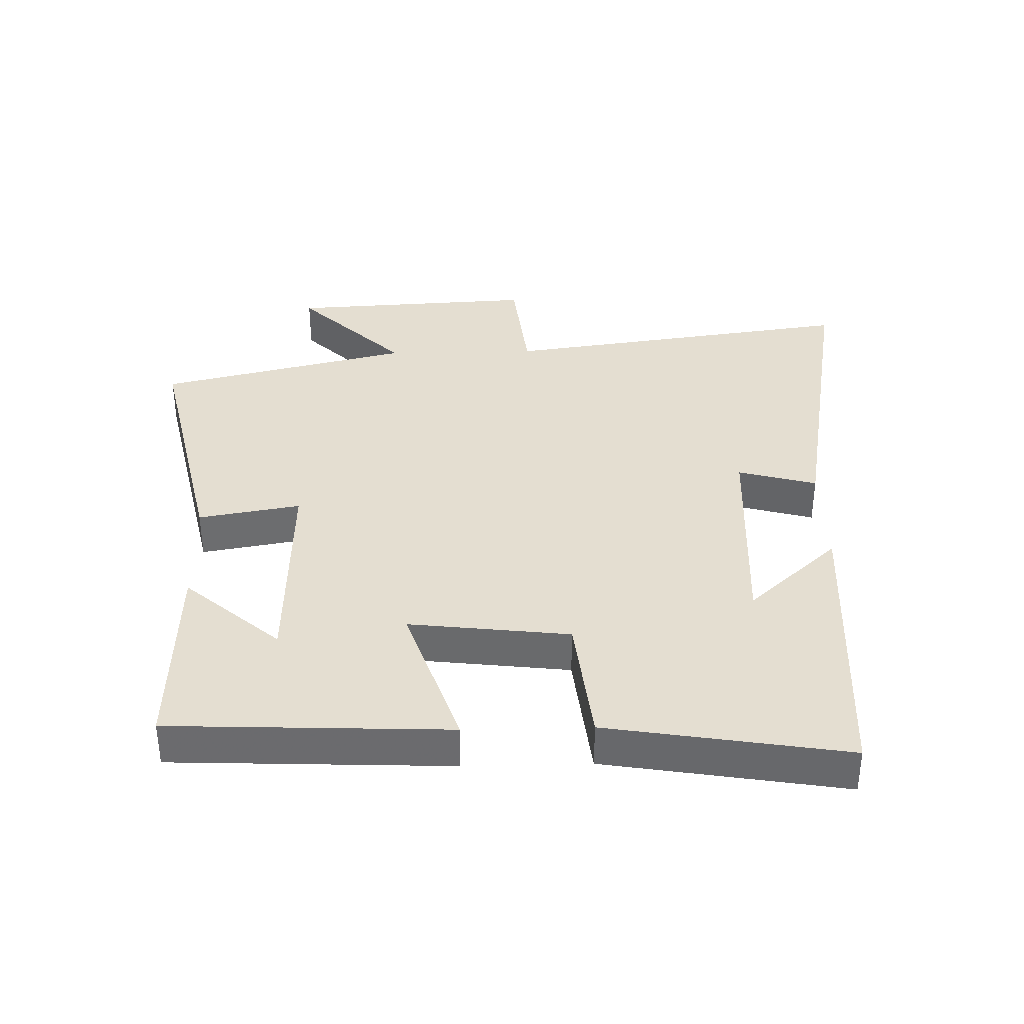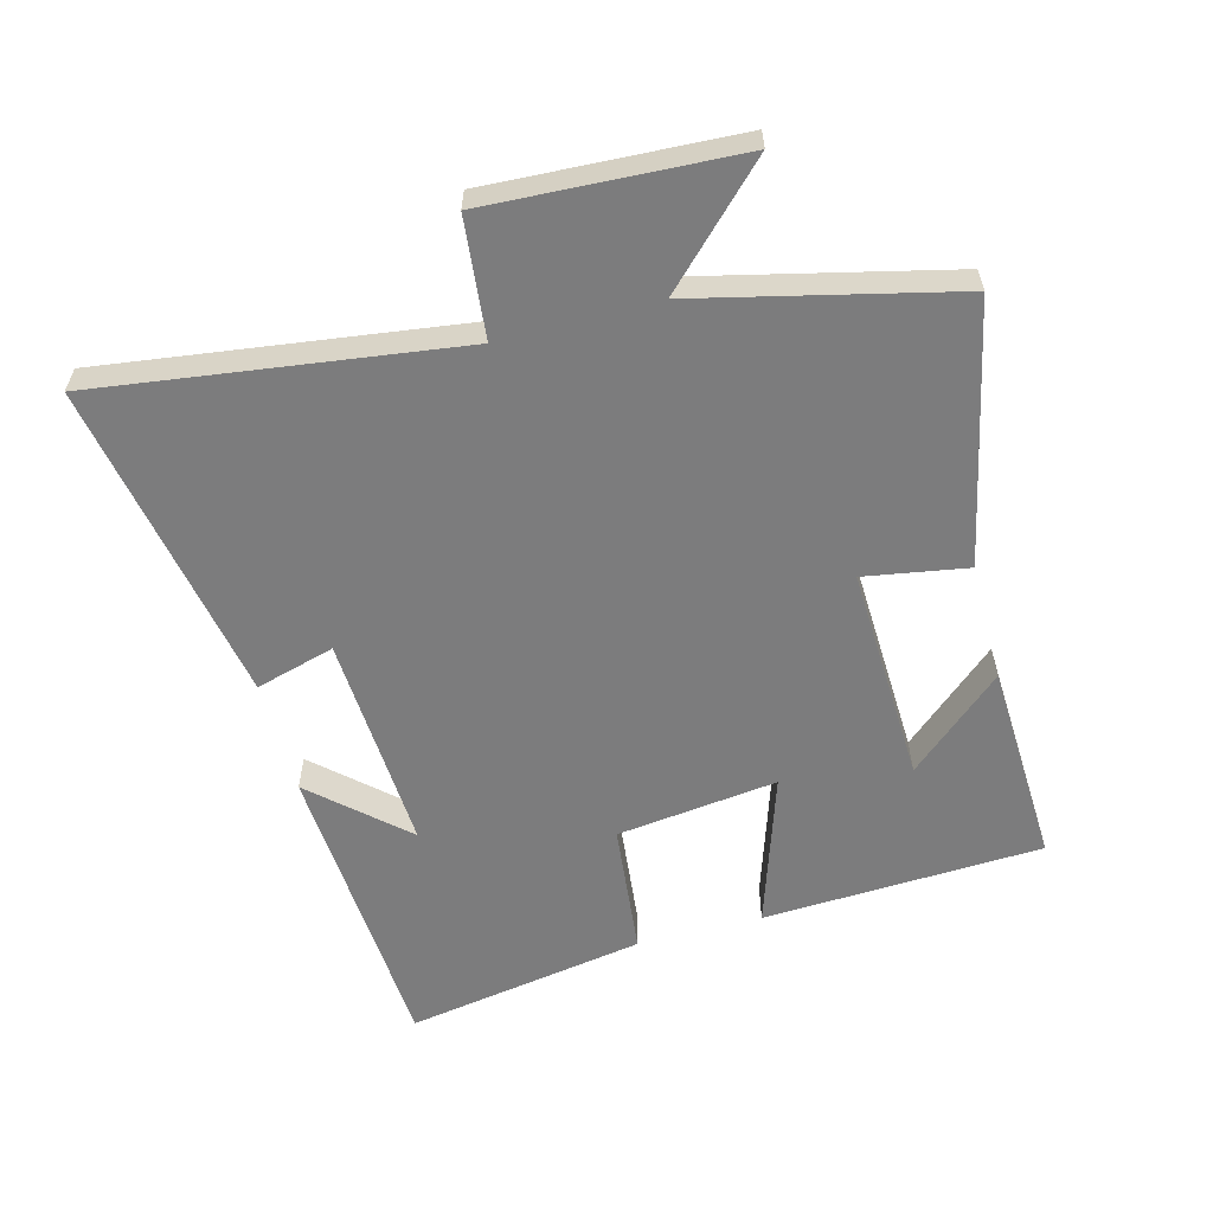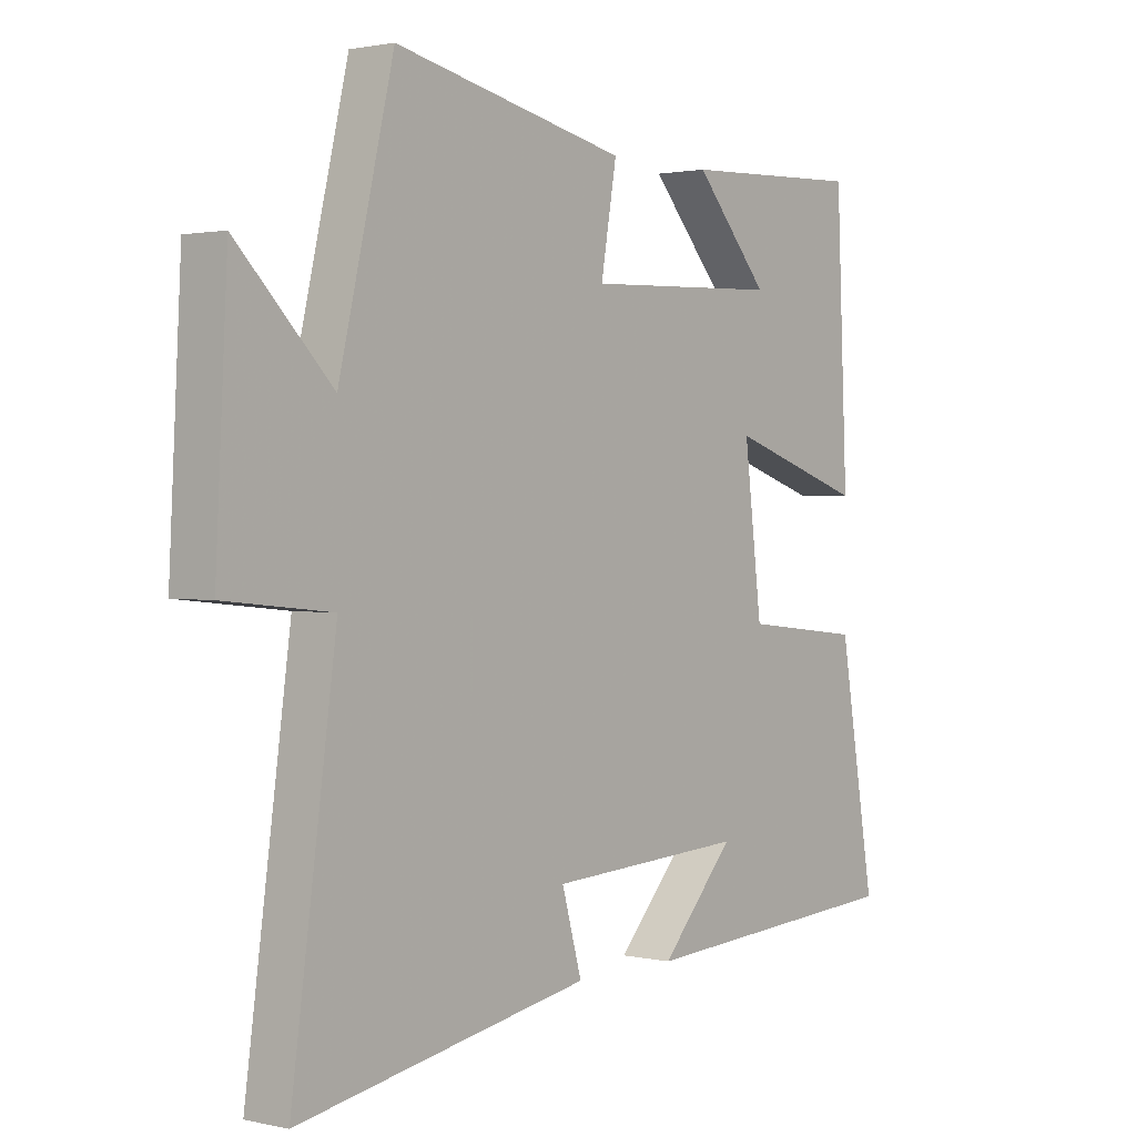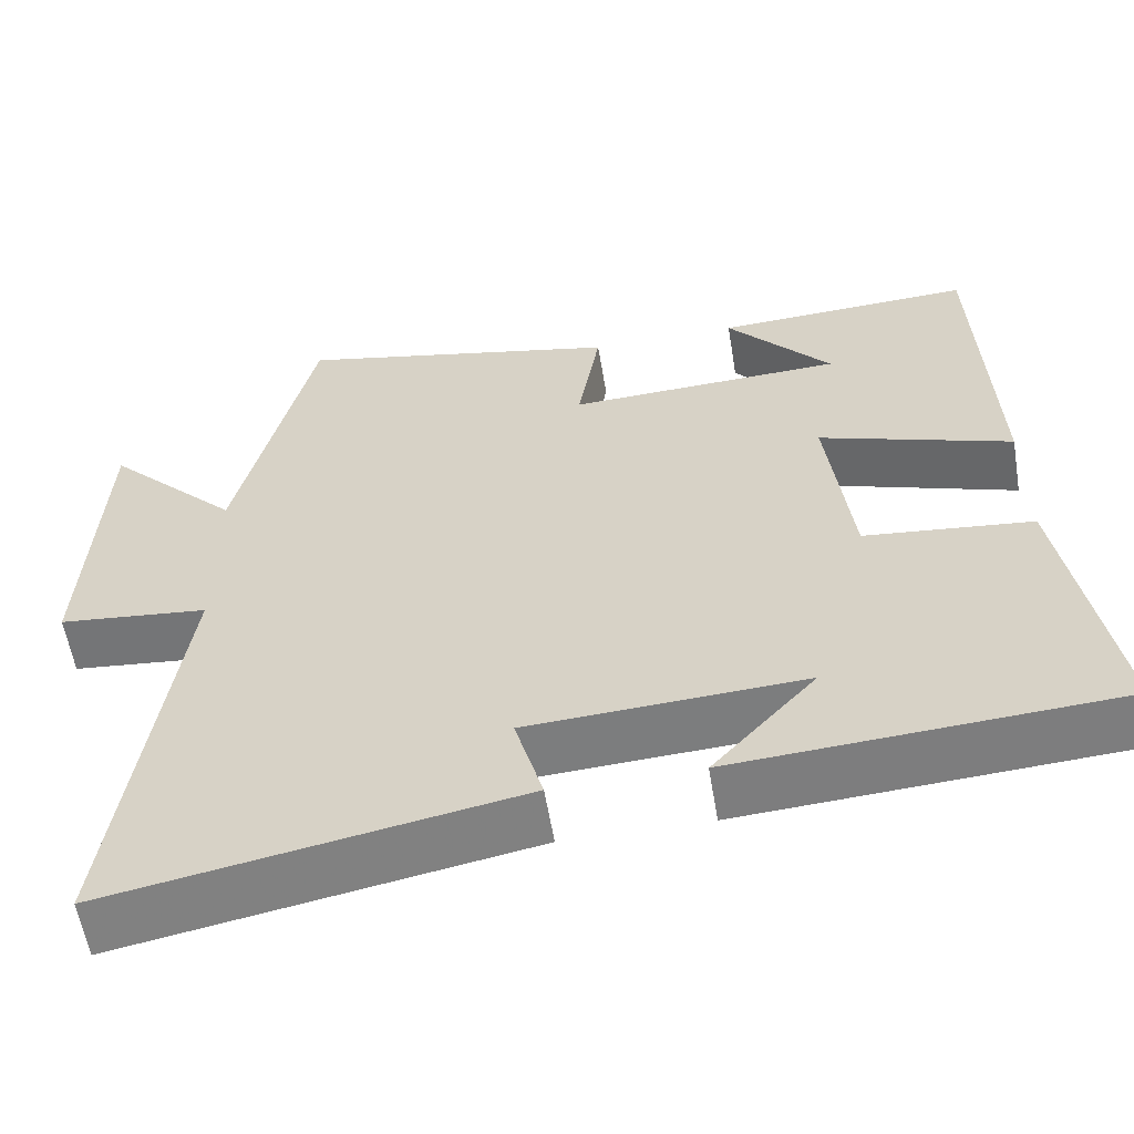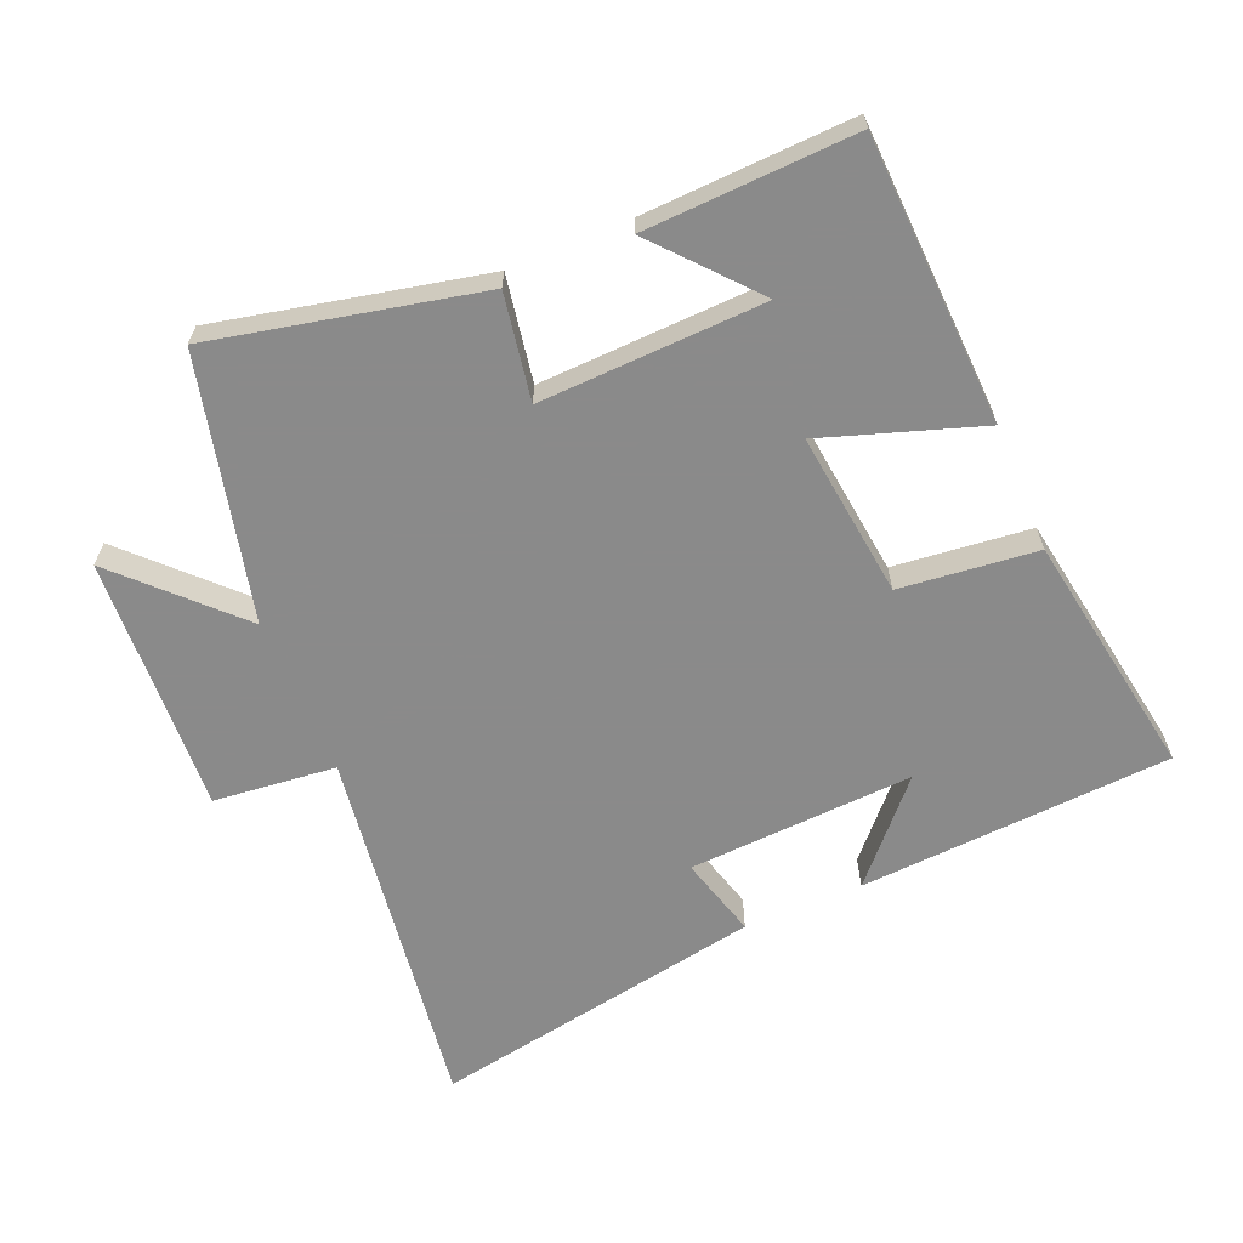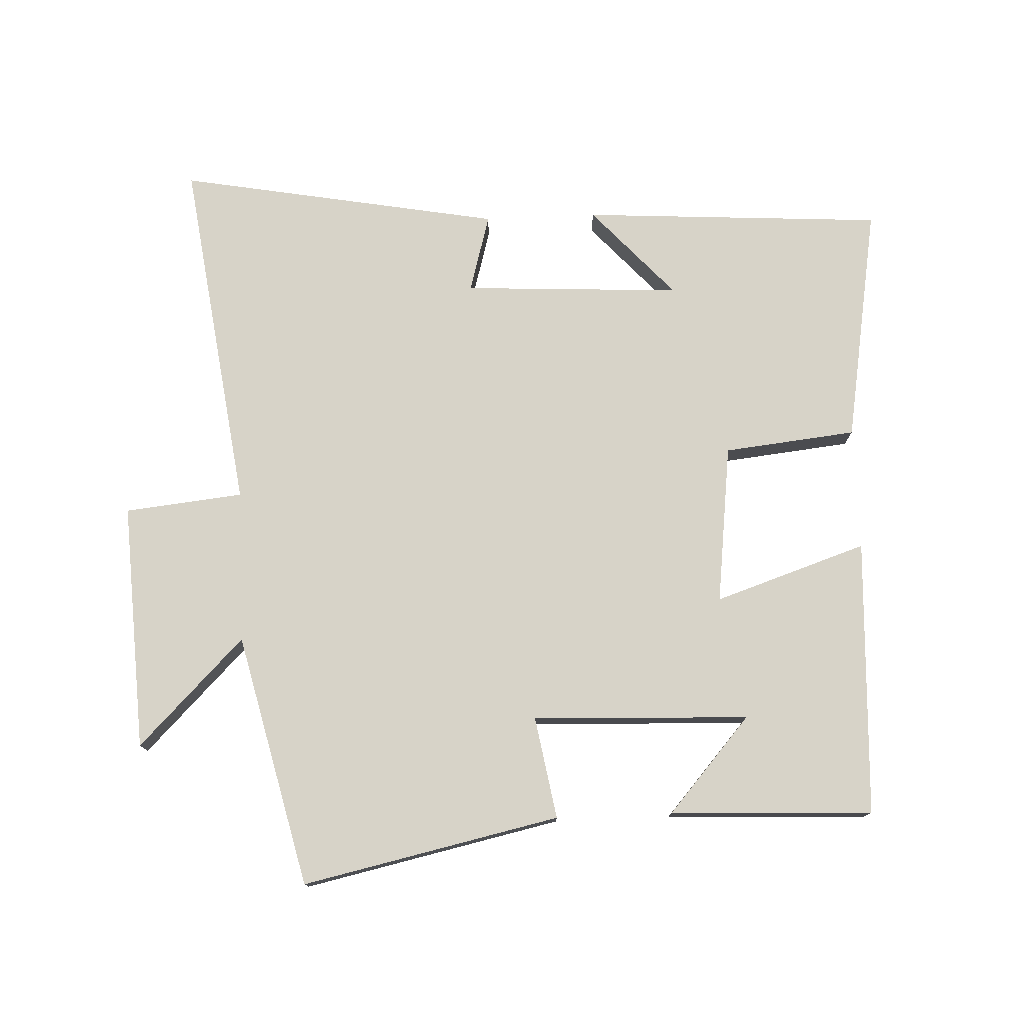
<metadata>
{"format":"obj","ext":"obj","renderer":"f3d","projection":"perspective","resolution":1024,"background":"white","views":[{"elev":36.4,"azim":88.5,"up":"+Y"},{"elev":-58.8,"azim":-75.0,"up":"+Y"},{"elev":1.5,"azim":-51.0,"up":"+Z"},{"elev":-58.2,"azim":9.4,"up":"+Z"},{"elev":-63.6,"azim":22.8,"up":"+Y"},{"elev":76.6,"azim":-2.4,"up":"+Y"}]}
</metadata>
<code>
v 0.481 0.07 0.513
v 0.5 0.07 0.086
v 0.266 0.07 0.164
v 0.296 0.07 -0.082
v 0.5 0.07 -0.104
v 0.562 0.07 -0.471
v 0.097 0.07 -0.5
v 0.223 0.07 -0.361
v -0.113 0.07 -0.379
v -0.079 0.07 -0.5
v -0.576 0.07 -0.59
v -0.5 0.07 -0.041
v -0.682 0.07 -0.022
v -0.662 0.07 0.36
v -0.5 0.07 0.197
v -0.407 0.07 0.586
v -0.011 0.07 0.5
v -0.038 0.07 0.343
v 0.296 0.07 0.355
v 0.169 0.07 0.5
v 0.481 0 0.513
v 0.5 0 0.086
v 0.266 0 0.164
v 0.296 0 -0.082
v 0.5 0 -0.104
v 0.562 0 -0.471
v 0.097 0 -0.5
v 0.223 0 -0.361
v -0.113 0 -0.379
v -0.079 0 -0.5
v -0.576 0 -0.59
v -0.5 0 -0.041
v -0.682 0 -0.022
v -0.662 0 0.36
v -0.5 0 0.197
v -0.407 0 0.586
v -0.011 0 0.5
v -0.038 0 0.343
v 0.296 0 0.355
v 0.169 0 0.5
f 19 20 1
f 15 16 17 18
f 15 18 19
f 12 13 14 15
f 12 15 19
f 9 10 11 12
f 8 9 12
f 5 6 7 8
f 4 5 8 12
f 3 4 12
f 19 1 2 3
f 3 12 19
f 21 40 39
f 38 37 36 35
f 39 38 35
f 35 34 33 32
f 39 35 32
f 32 31 30 29
f 32 29 28
f 28 27 26 25
f 32 28 25 24
f 32 24 23
f 23 22 21 39
f 39 32 23
f 1 21 22 2
f 2 22 23 3
f 3 23 24 4
f 4 24 25 5
f 5 25 26 6
f 6 26 27 7
f 7 27 28 8
f 8 28 29 9
f 9 29 30 10
f 10 30 31 11
f 11 31 32 12
f 12 32 33 13
f 13 33 34 14
f 14 34 35 15
f 15 35 36 16
f 16 36 37 17
f 17 37 38 18
f 18 38 39 19
f 19 39 40 20
f 20 40 21 1

</code>
